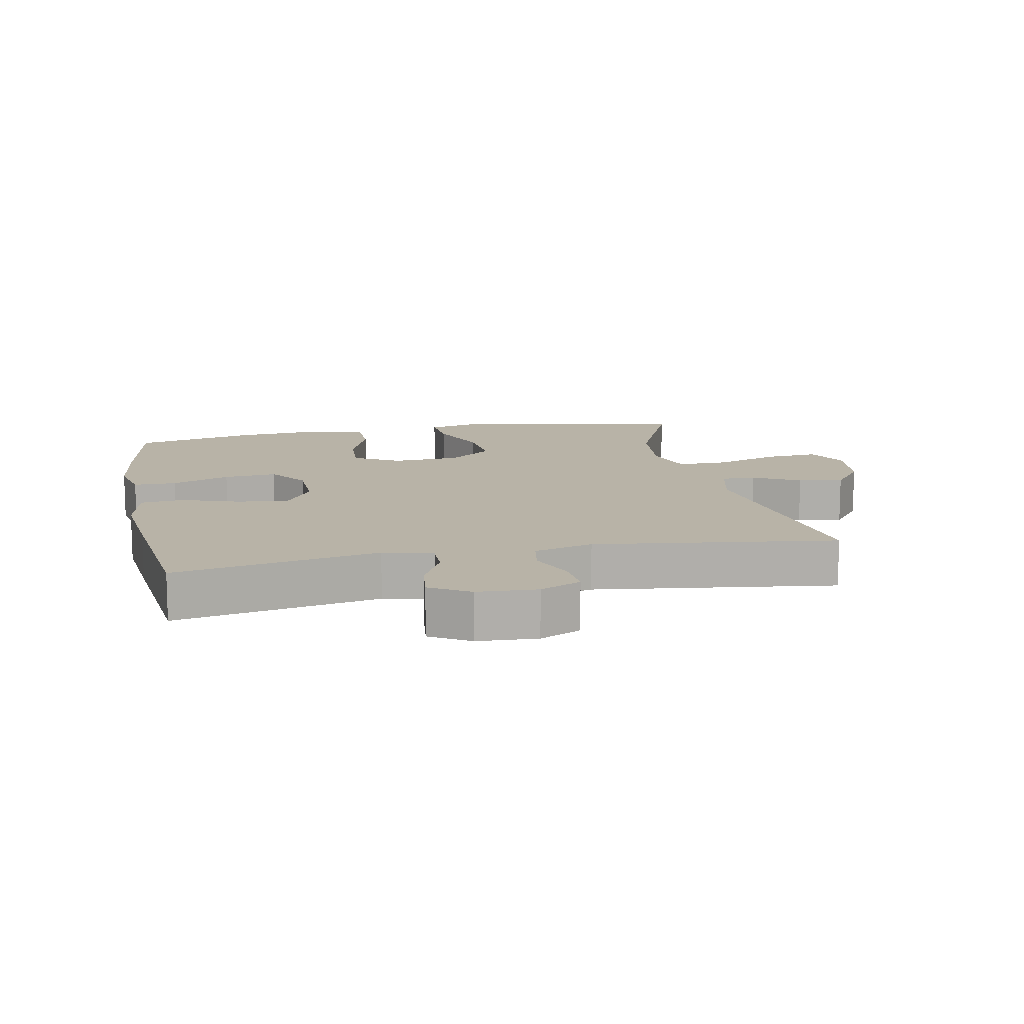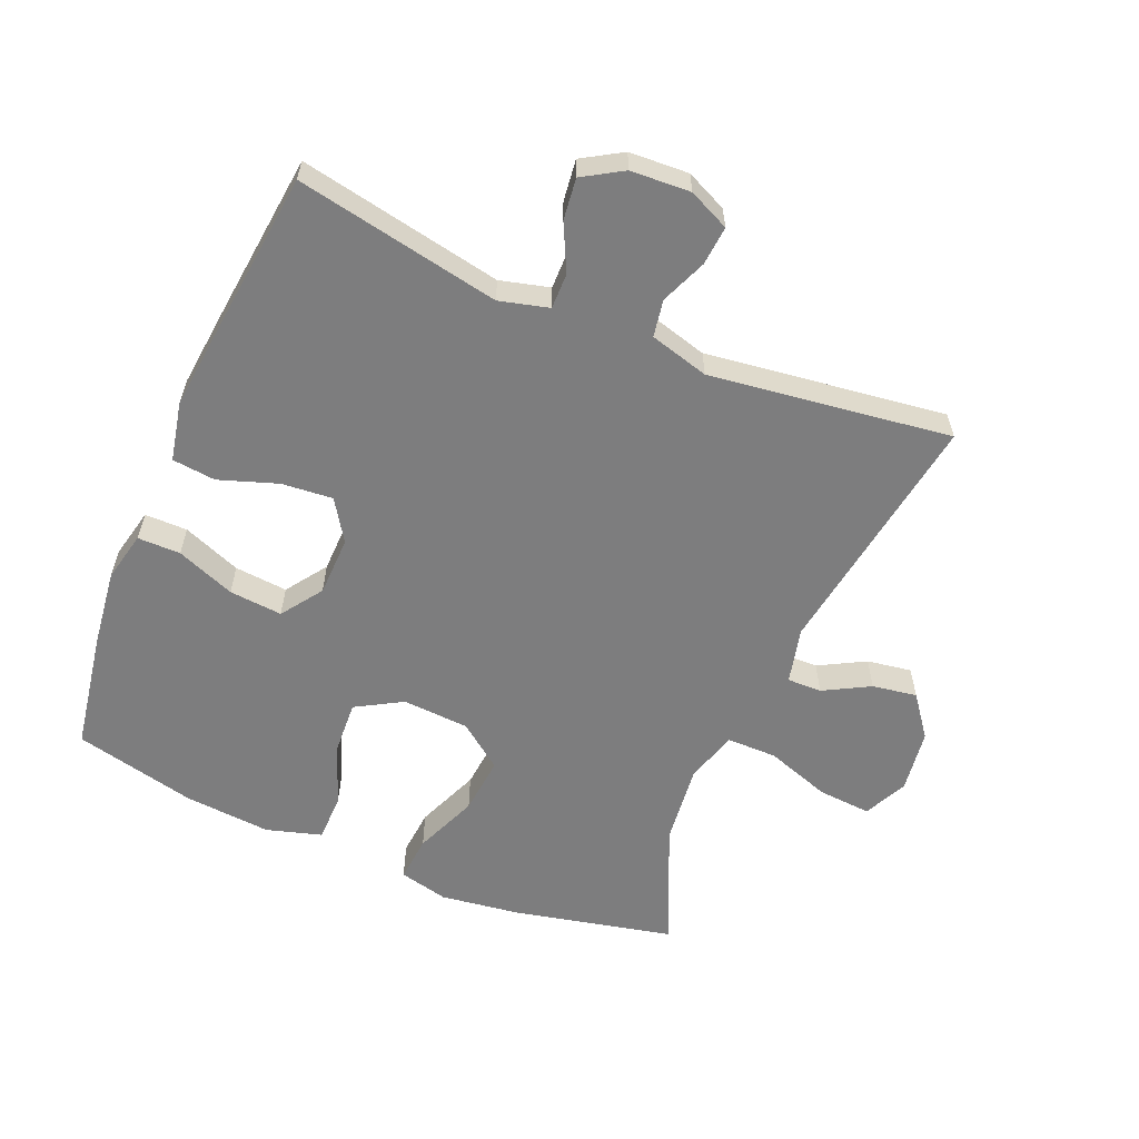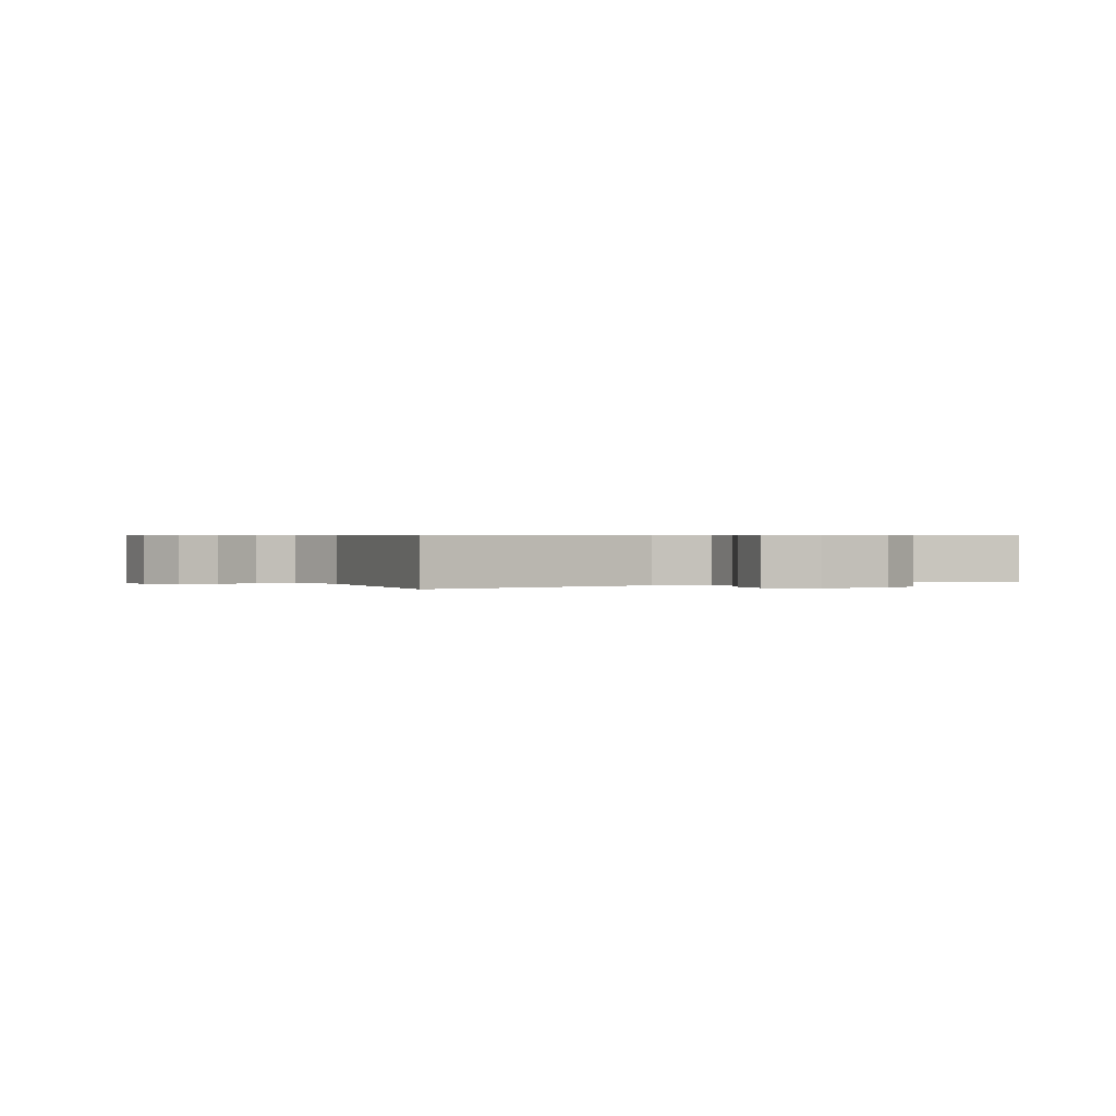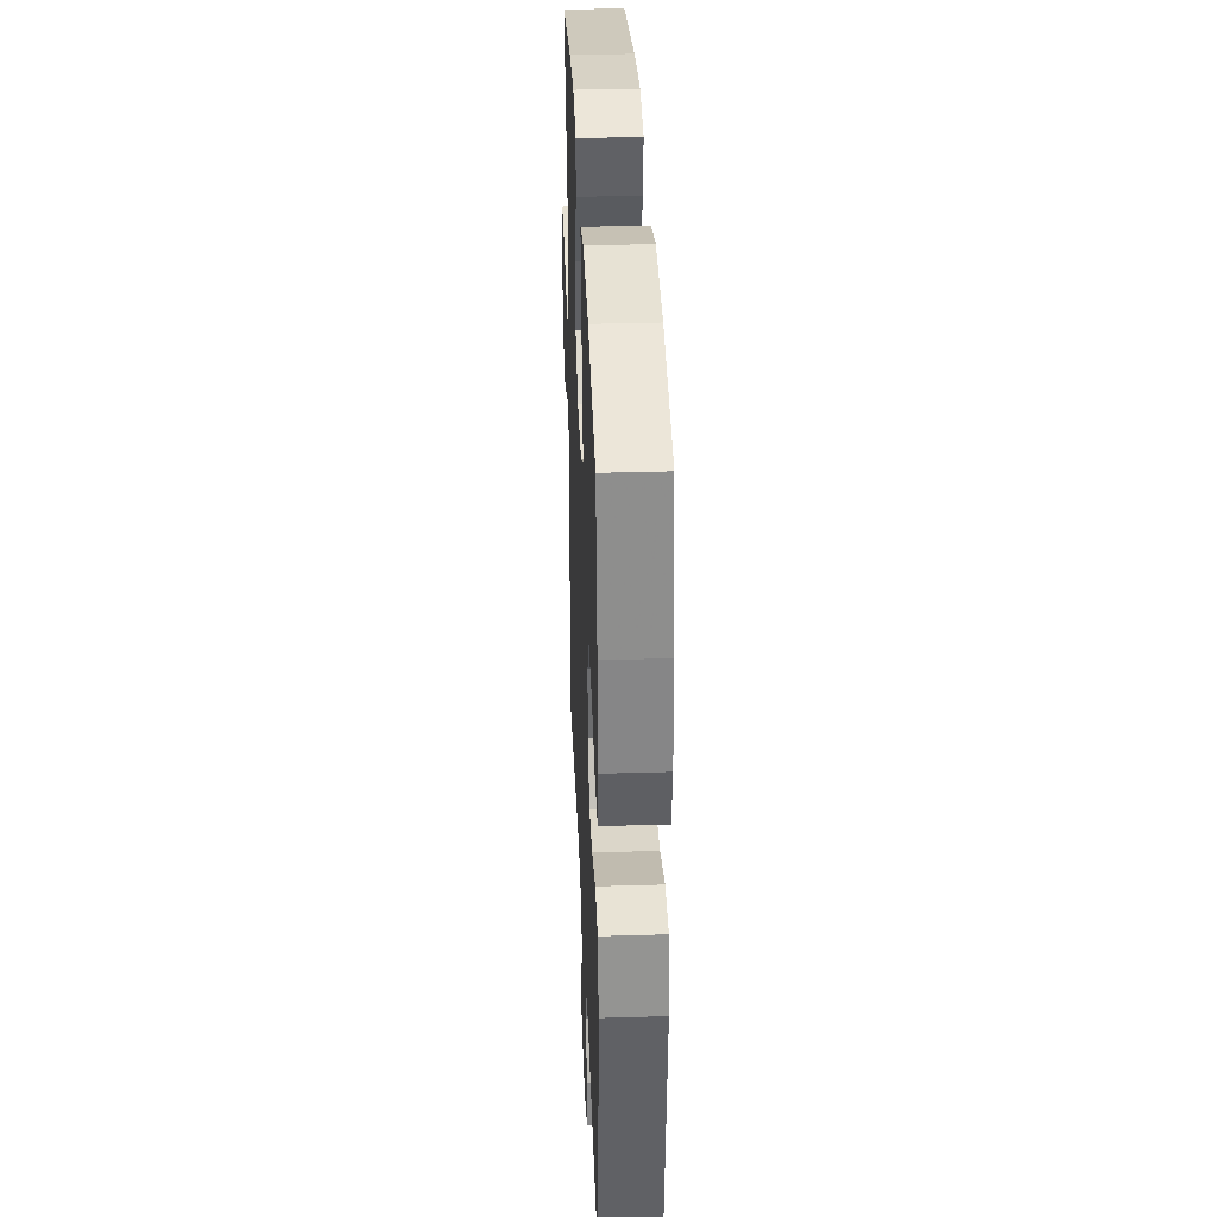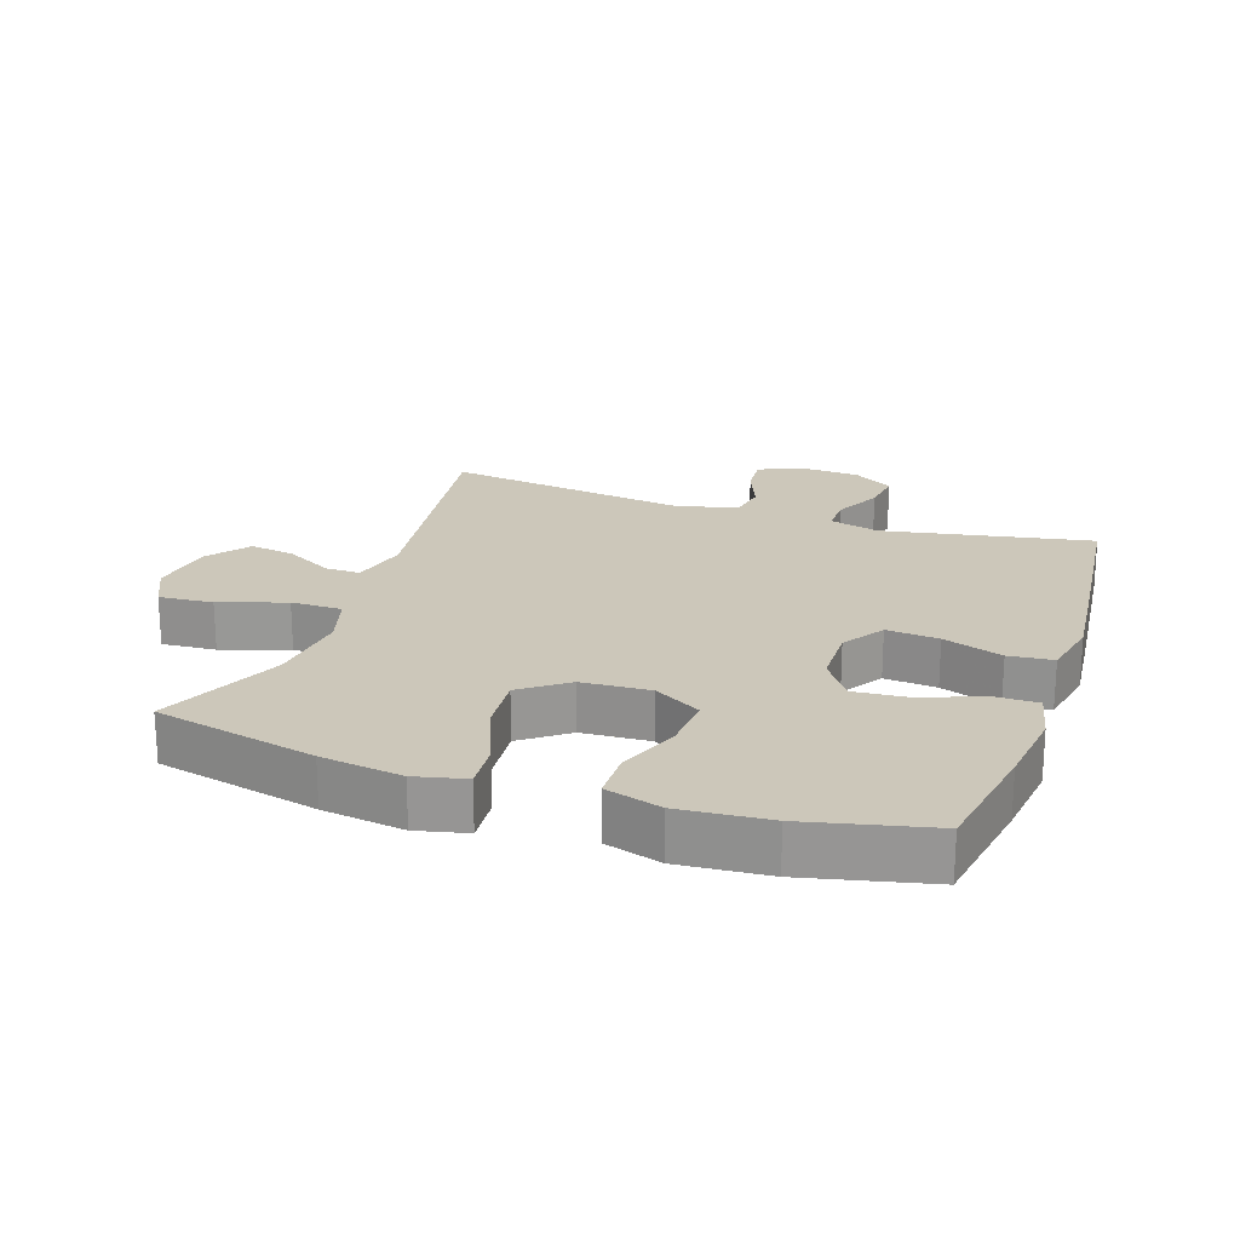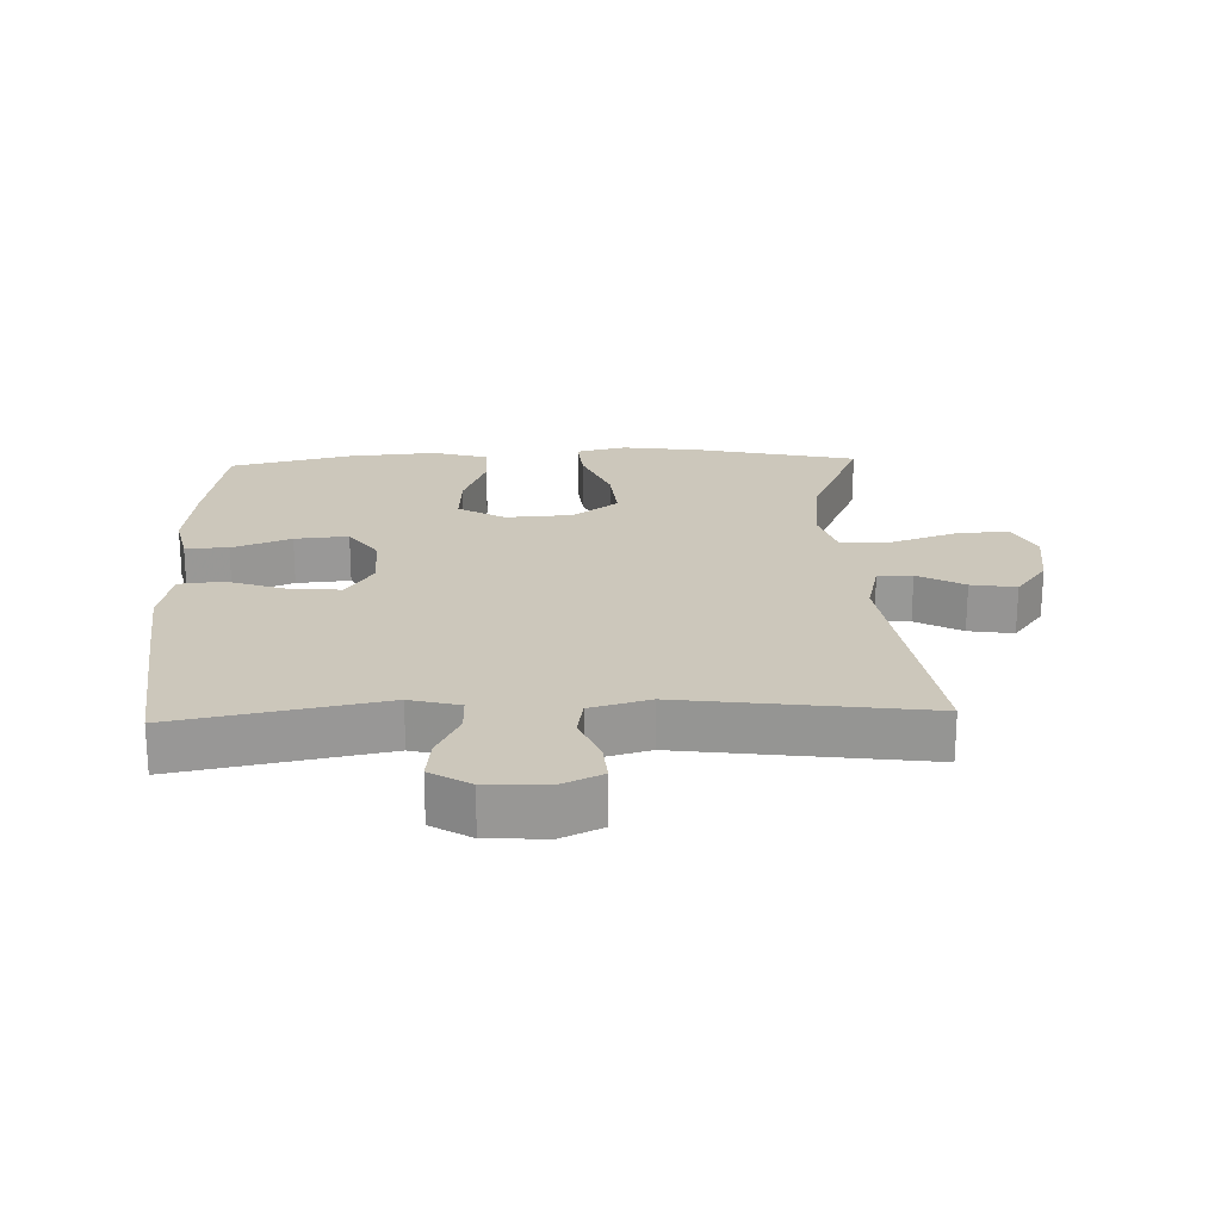
<metadata>
{"format":"obj","ext":"obj","renderer":"f3d","projection":"perspective","resolution":1024,"background":"white","views":[{"elev":12.7,"azim":168.6,"up":"+Y"},{"elev":-59.1,"azim":157.0,"up":"+Y"},{"elev":0.5,"azim":-119.8,"up":"+Y"},{"elev":35.1,"azim":87.7,"up":"+Z"},{"elev":21.5,"azim":18.9,"up":"+Y"},{"elev":21.7,"azim":177.9,"up":"+Y"}]}
</metadata>
<code>
v -0.5 0.07 0.5
v -0.255 0.07 0.555
v -0.132 0.07 0.572
v -0.056 0.07 0.554
v -0.062 0.07 0.483
v -0.102 0.07 0.385
v -0.11 0.07 0.296
v -0.041 0.07 0.244
v 0.062 0.07 0.238
v 0.133 0.07 0.279
v 0.128 0.07 0.362
v 0.092 0.07 0.457
v 0.093 0.07 0.53
v 0.178 0.07 0.555
v 0.312 0.07 0.544
v 0.5 0.07 0.5
v 0.531 0.07 0.317
v 0.546 0.07 0.197
v 0.529 0.07 0.12
v 0.463 0.07 0.12
v 0.373 0.07 0.155
v 0.291 0.07 0.162
v 0.247 0.07 0.099
v 0.245 0.07 0.007
v 0.286 0.07 -0.056
v 0.365 0.07 -0.049
v 0.455 0.07 -0.018
v 0.522 0.07 -0.025
v 0.541 0.07 -0.116
v 0.527 0.07 -0.253
v 0.5 0.07 -0.5
v 0.186 0.07 -0.44
v 0.11 0.07 -0.46
v 0.111 0.07 -0.515
v 0.146 0.07 -0.586
v 0.154 0.07 -0.65
v 0.093 0.07 -0.687
v 0.001 0.07 -0.692
v -0.062 0.07 -0.663
v -0.057 0.07 -0.603
v -0.028 0.07 -0.532
v -0.038 0.07 -0.475
v -0.129 0.07 -0.45
v -0.5 0.07 -0.5
v -0.443 0.07 -0.115
v -0.464 0.07 -0.029
v -0.517 0.07 -0.03
v -0.588 0.07 -0.069
v -0.657 0.07 -0.08
v -0.705 0.07 -0.017
v -0.719 0.07 0.081
v -0.687 0.07 0.148
v -0.605 0.07 0.142
v -0.505 0.07 0.108
v -0.428 0.07 0.108
v -0.404 0.07 0.188
v -0.418 0.07 0.313
v -0.5 0 0.5
v -0.255 0 0.555
v -0.132 0 0.572
v -0.056 0 0.554
v -0.062 0 0.483
v -0.102 0 0.385
v -0.11 0 0.296
v -0.041 0 0.244
v 0.062 0 0.238
v 0.133 0 0.279
v 0.128 0 0.362
v 0.092 0 0.457
v 0.093 0 0.53
v 0.178 0 0.555
v 0.312 0 0.544
v 0.5 0 0.5
v 0.531 0 0.317
v 0.546 0 0.197
v 0.529 0 0.12
v 0.463 0 0.12
v 0.373 0 0.155
v 0.291 0 0.162
v 0.247 0 0.099
v 0.245 0 0.007
v 0.286 0 -0.056
v 0.365 0 -0.049
v 0.455 0 -0.018
v 0.522 0 -0.025
v 0.541 0 -0.116
v 0.527 0 -0.253
v 0.5 0 -0.5
v 0.186 0 -0.44
v 0.11 0 -0.46
v 0.111 0 -0.515
v 0.146 0 -0.586
v 0.154 0 -0.65
v 0.093 0 -0.687
v 0.001 0 -0.692
v -0.062 0 -0.663
v -0.057 0 -0.603
v -0.028 0 -0.532
v -0.038 0 -0.475
v -0.129 0 -0.45
v -0.5 0 -0.5
v -0.443 0 -0.115
v -0.464 0 -0.029
v -0.517 0 -0.03
v -0.588 0 -0.069
v -0.657 0 -0.08
v -0.705 0 -0.017
v -0.719 0 0.081
v -0.687 0 0.148
v -0.605 0 0.142
v -0.505 0 0.108
v -0.428 0 0.108
v -0.404 0 0.188
v -0.418 0 0.313
f 51 52 53 54
f 51 54 55
f 50 51 55
f 47 48 49 50
f 46 47 50 55
f 45 46 55 56
f 43 44 45
f 42 43 45 56
f 38 39 40 41
f 38 41 42
f 37 38 42
f 34 35 36 37
f 33 34 37 42
f 32 33 42 56
f 26 27 28 29
f 25 26 29 30
f 18 19 20 21
f 18 21 22
f 17 18 22
f 16 17 22
f 15 16 22 23
f 11 12 13 14
f 10 11 14 15
f 3 4 5 6
f 3 6 7
f 57 1 2 3
f 57 3 7
f 56 57 7 8
f 32 56 8 9
f 25 30 31 32
f 24 25 32 9
f 23 24 9 10
f 10 15 23
f 111 110 109 108
f 112 111 108
f 112 108 107
f 107 106 105 104
f 112 107 104 103
f 113 112 103 102
f 102 101 100
f 113 102 100 99
f 98 97 96 95
f 99 98 95
f 99 95 94
f 94 93 92 91
f 99 94 91 90
f 113 99 90 89
f 86 85 84 83
f 87 86 83 82
f 78 77 76 75
f 79 78 75
f 79 75 74
f 79 74 73
f 80 79 73 72
f 71 70 69 68
f 72 71 68 67
f 63 62 61 60
f 64 63 60
f 60 59 58 114
f 64 60 114
f 65 64 114 113
f 66 65 113 89
f 89 88 87 82
f 66 89 82 81
f 67 66 81 80
f 80 72 67
f 1 58 59 2
f 2 59 60 3
f 3 60 61 4
f 4 61 62 5
f 5 62 63 6
f 6 63 64 7
f 7 64 65 8
f 8 65 66 9
f 9 66 67 10
f 10 67 68 11
f 11 68 69 12
f 12 69 70 13
f 13 70 71 14
f 14 71 72 15
f 15 72 73 16
f 16 73 74 17
f 17 74 75 18
f 18 75 76 19
f 19 76 77 20
f 20 77 78 21
f 21 78 79 22
f 22 79 80 23
f 23 80 81 24
f 24 81 82 25
f 25 82 83 26
f 26 83 84 27
f 27 84 85 28
f 28 85 86 29
f 29 86 87 30
f 30 87 88 31
f 31 88 89 32
f 32 89 90 33
f 33 90 91 34
f 34 91 92 35
f 35 92 93 36
f 36 93 94 37
f 37 94 95 38
f 38 95 96 39
f 39 96 97 40
f 40 97 98 41
f 41 98 99 42
f 42 99 100 43
f 43 100 101 44
f 44 101 102 45
f 45 102 103 46
f 46 103 104 47
f 47 104 105 48
f 48 105 106 49
f 49 106 107 50
f 50 107 108 51
f 51 108 109 52
f 52 109 110 53
f 53 110 111 54
f 54 111 112 55
f 55 112 113 56
f 56 113 114 57
f 57 114 58 1

</code>
